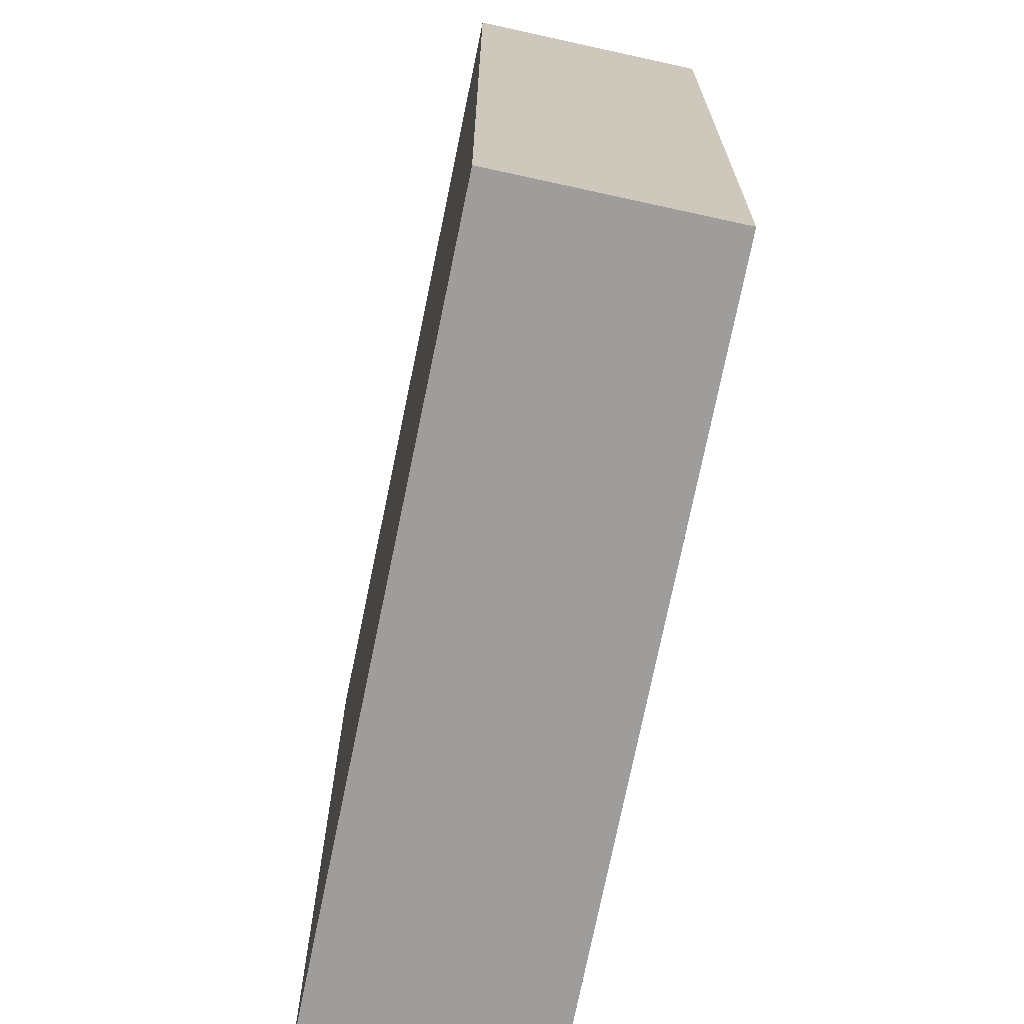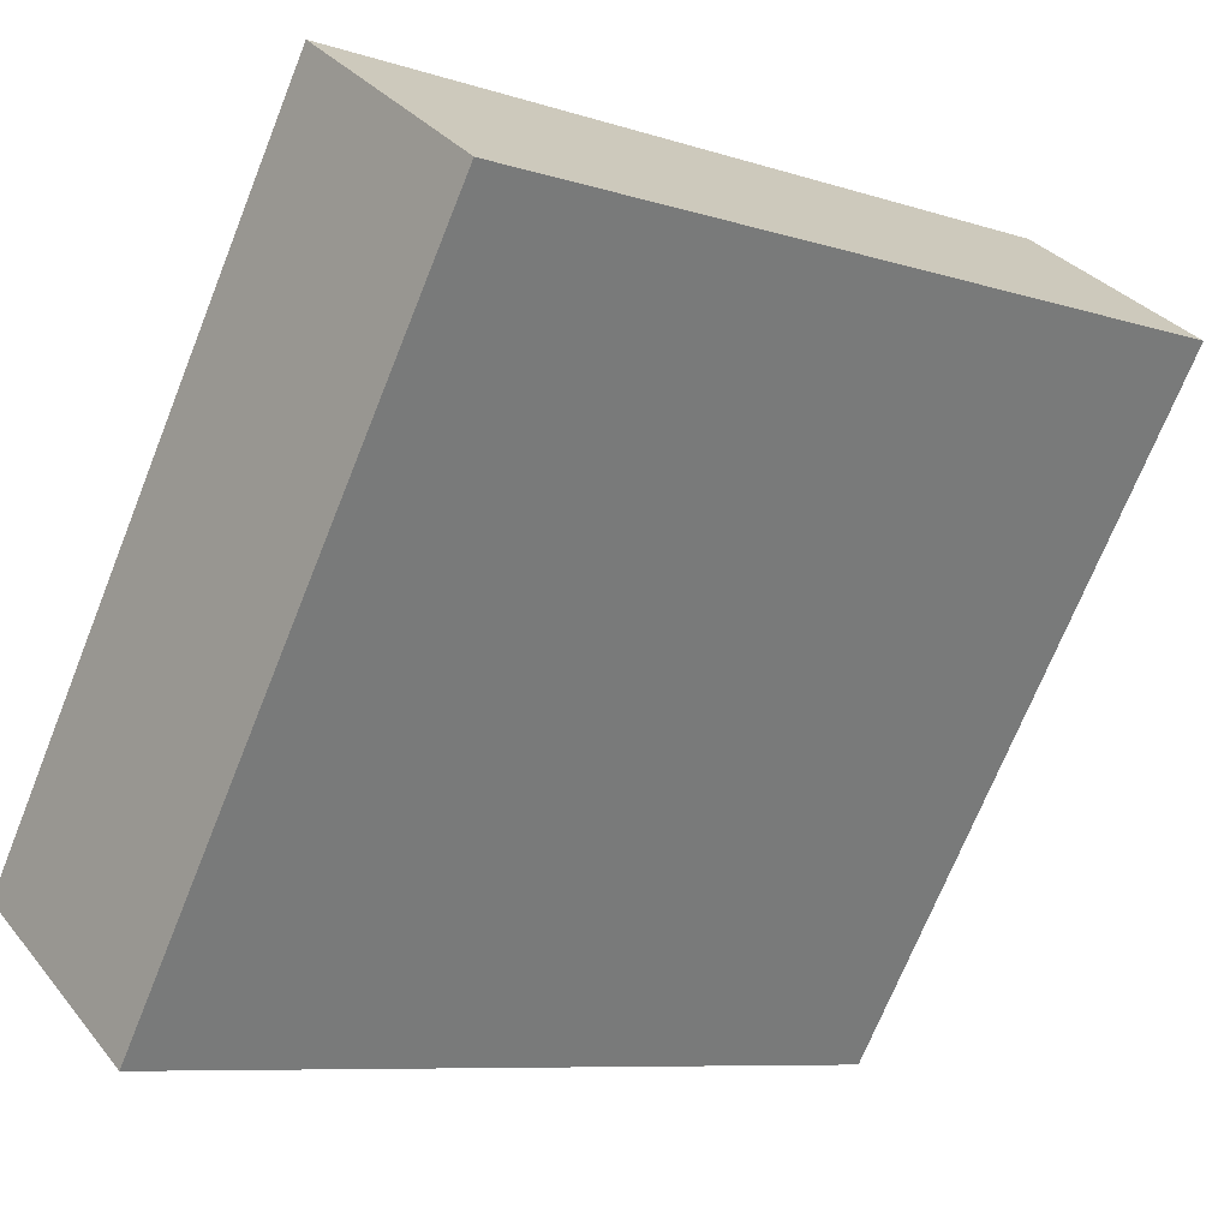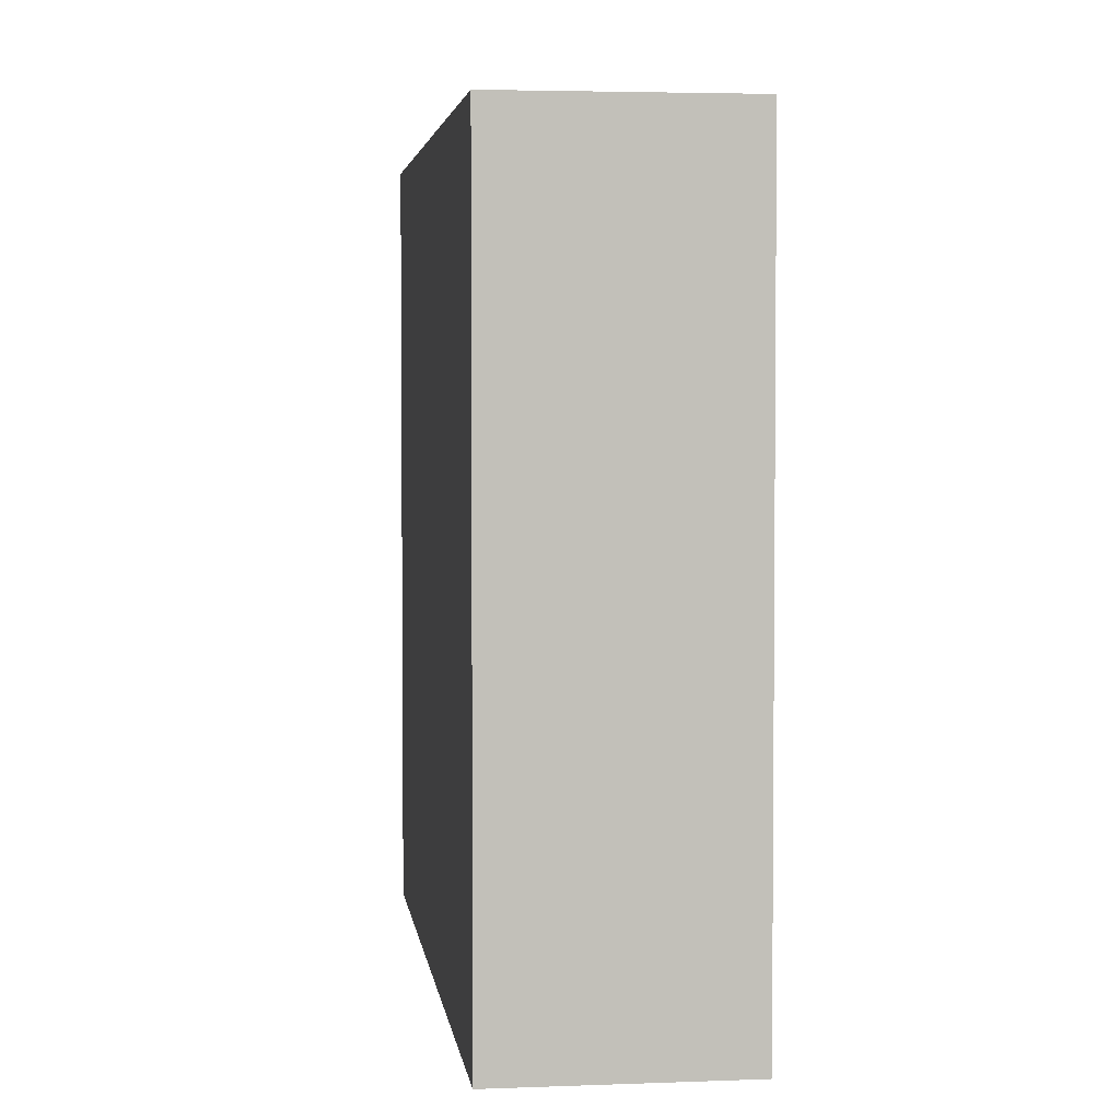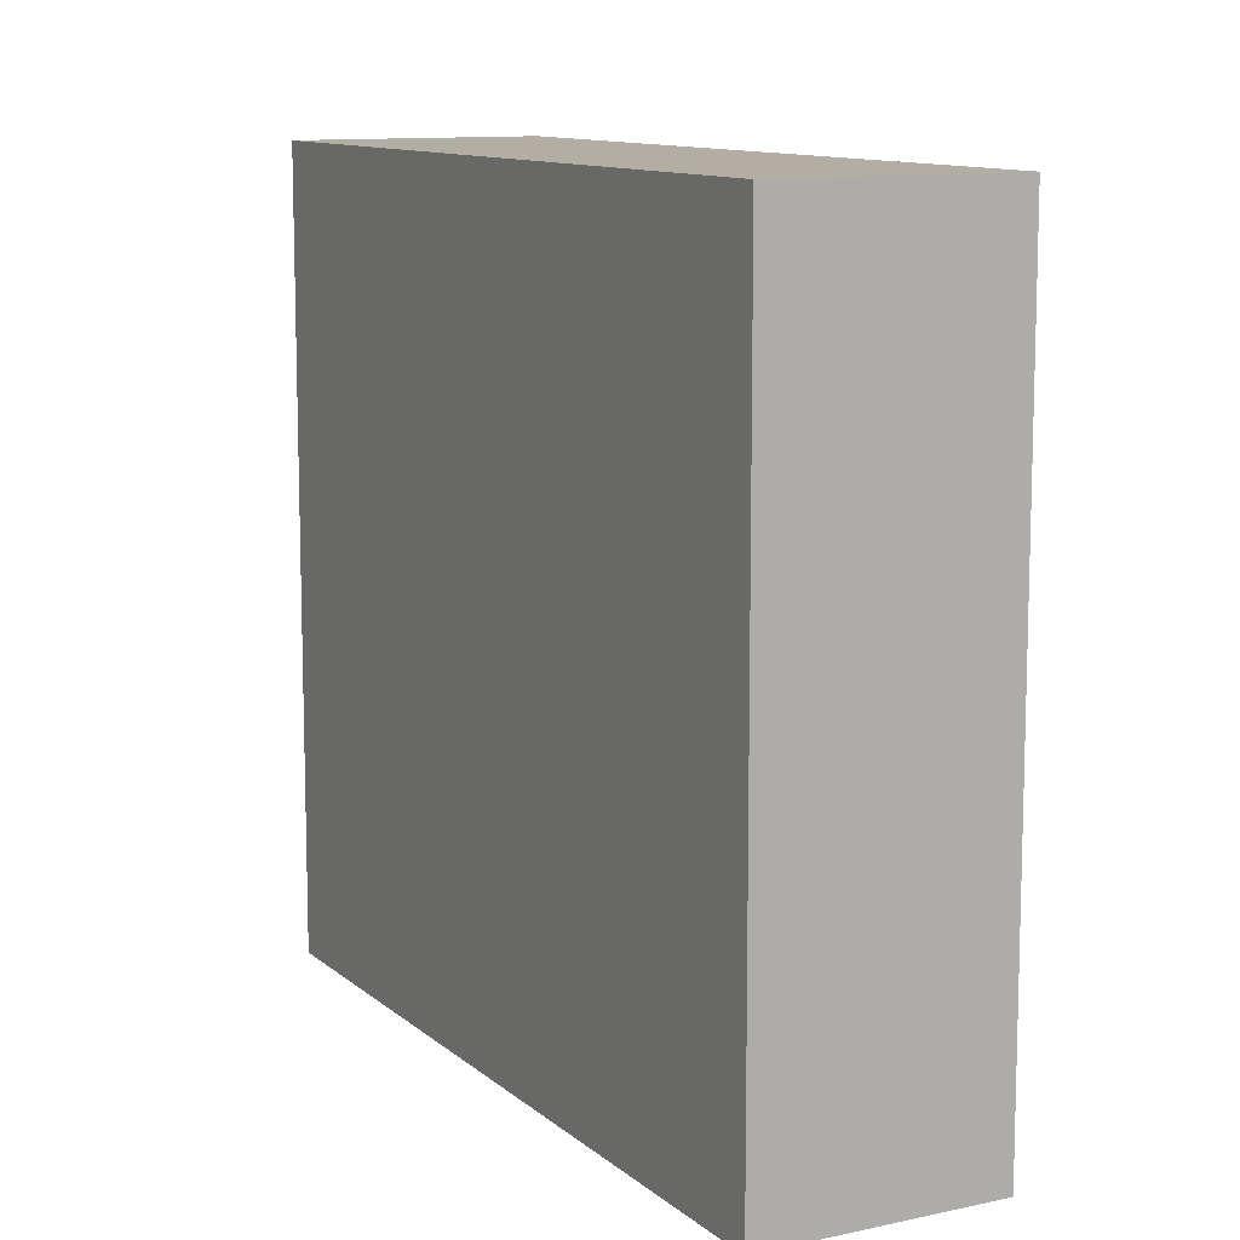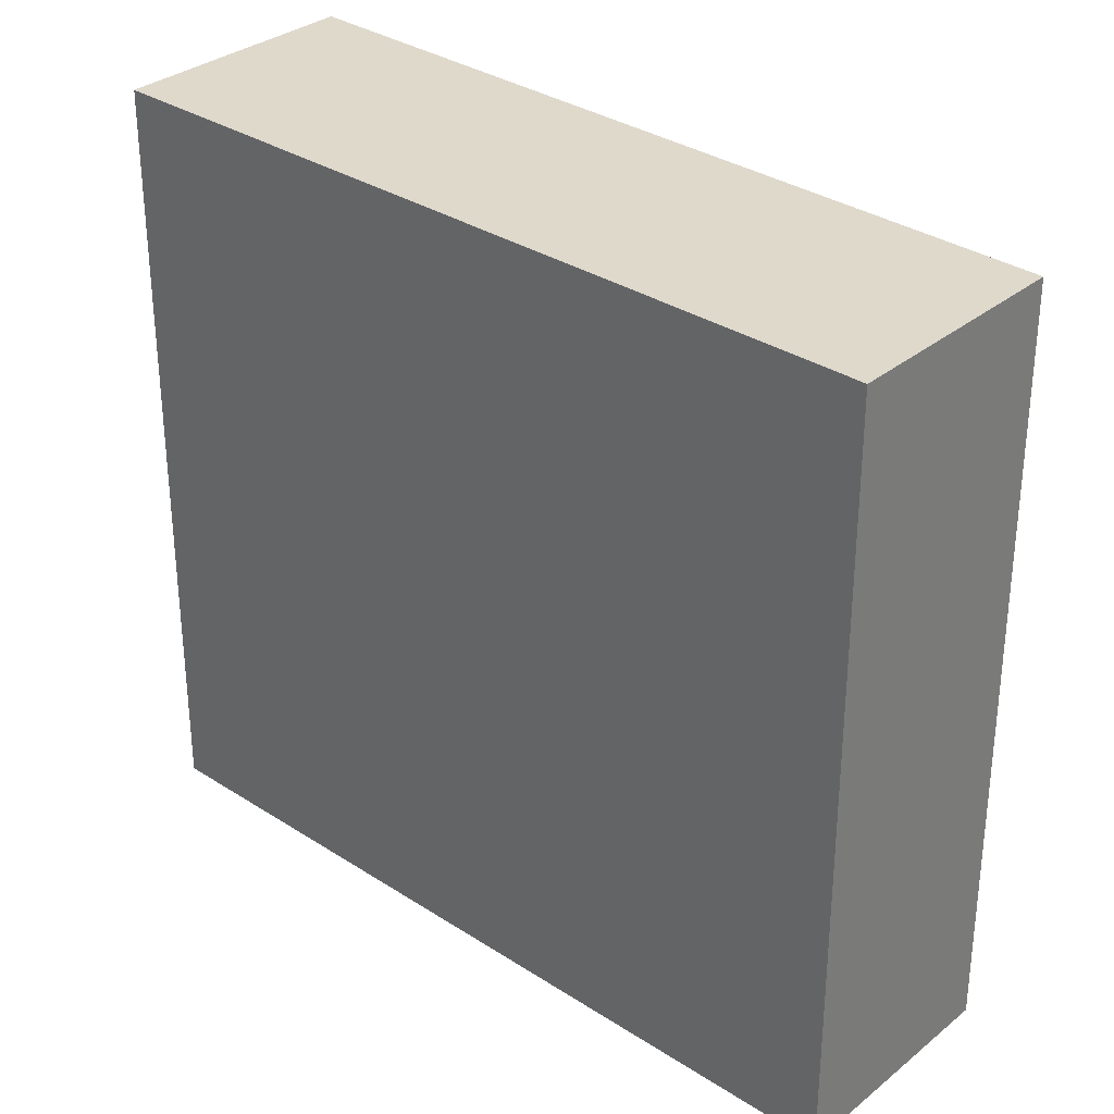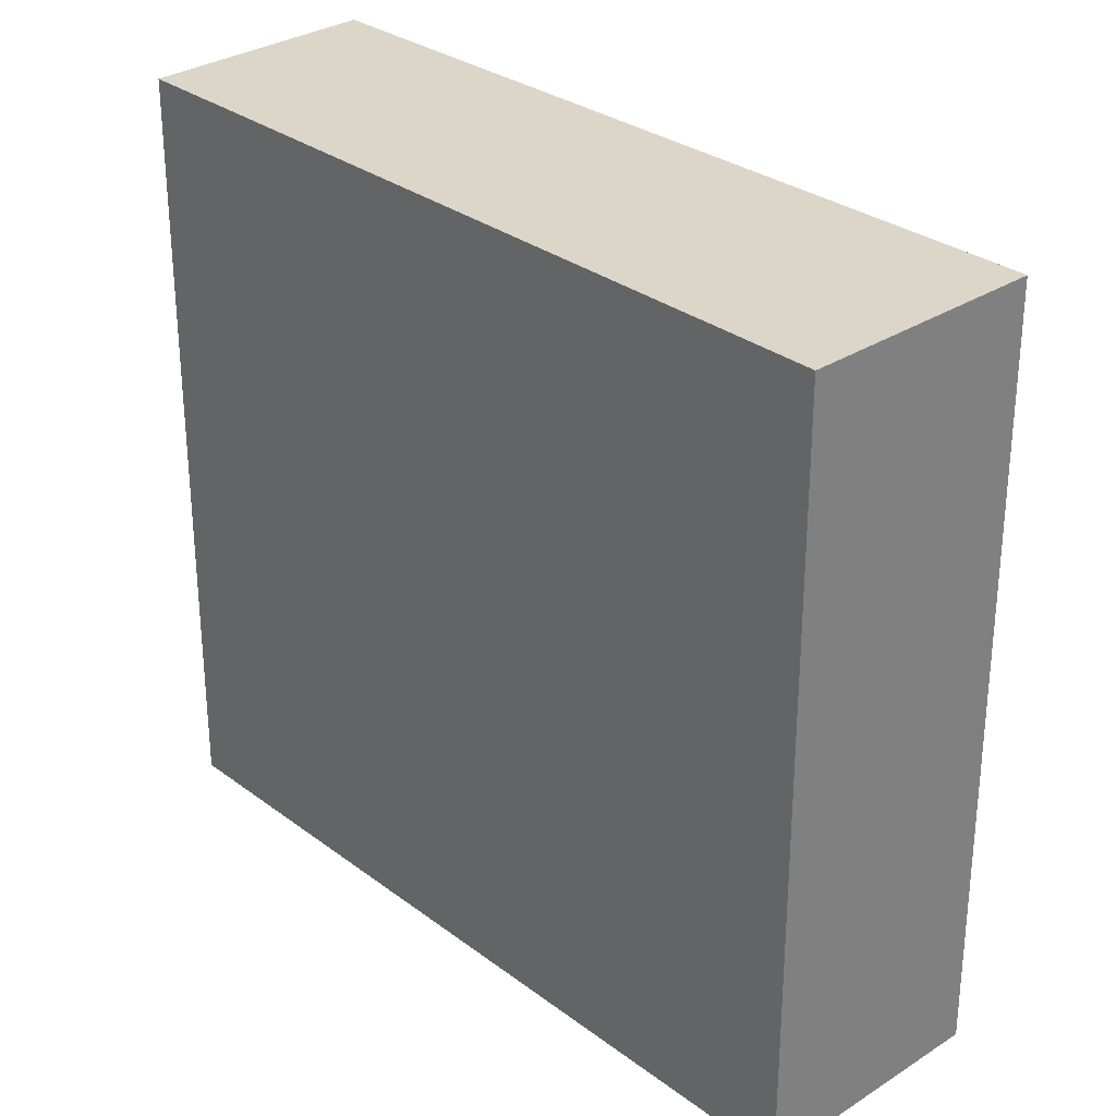
<metadata>
{"format":"obj","ext":"obj","renderer":"f3d","projection":"perspective","resolution":1024,"background":"white","views":[{"elev":-70.5,"azim":-65.3,"up":"+Y"},{"elev":-71.3,"azim":158.1,"up":"+Z"},{"elev":3.6,"azim":-60.6,"up":"+Y"},{"elev":11.0,"azim":-81.5,"up":"+Y"},{"elev":32.3,"azim":-101.4,"up":"+Y"},{"elev":30.2,"azim":83.1,"up":"+Y"}]}
</metadata>
<code>
v  4.056 4.668 -2.989
v  0.867 4.668 1.146
v  4.944 4.668 -1.777
v  0 4.668 2.858e-16
v  0.867 -7.017e-17 1.146
v  4.944 1.088e-16 -1.777
v  4.056 1.83e-16 -2.989
v  0 0 0
g defaultobject
f 1 2 3
f 2 1 4
f 5 3 2
f 3 5 6
f 6 1 3
f 1 6 7
f 7 4 1
f 4 7 8
f 8 2 4
f 2 8 5
f 5 7 6
f 7 5 8

</code>
